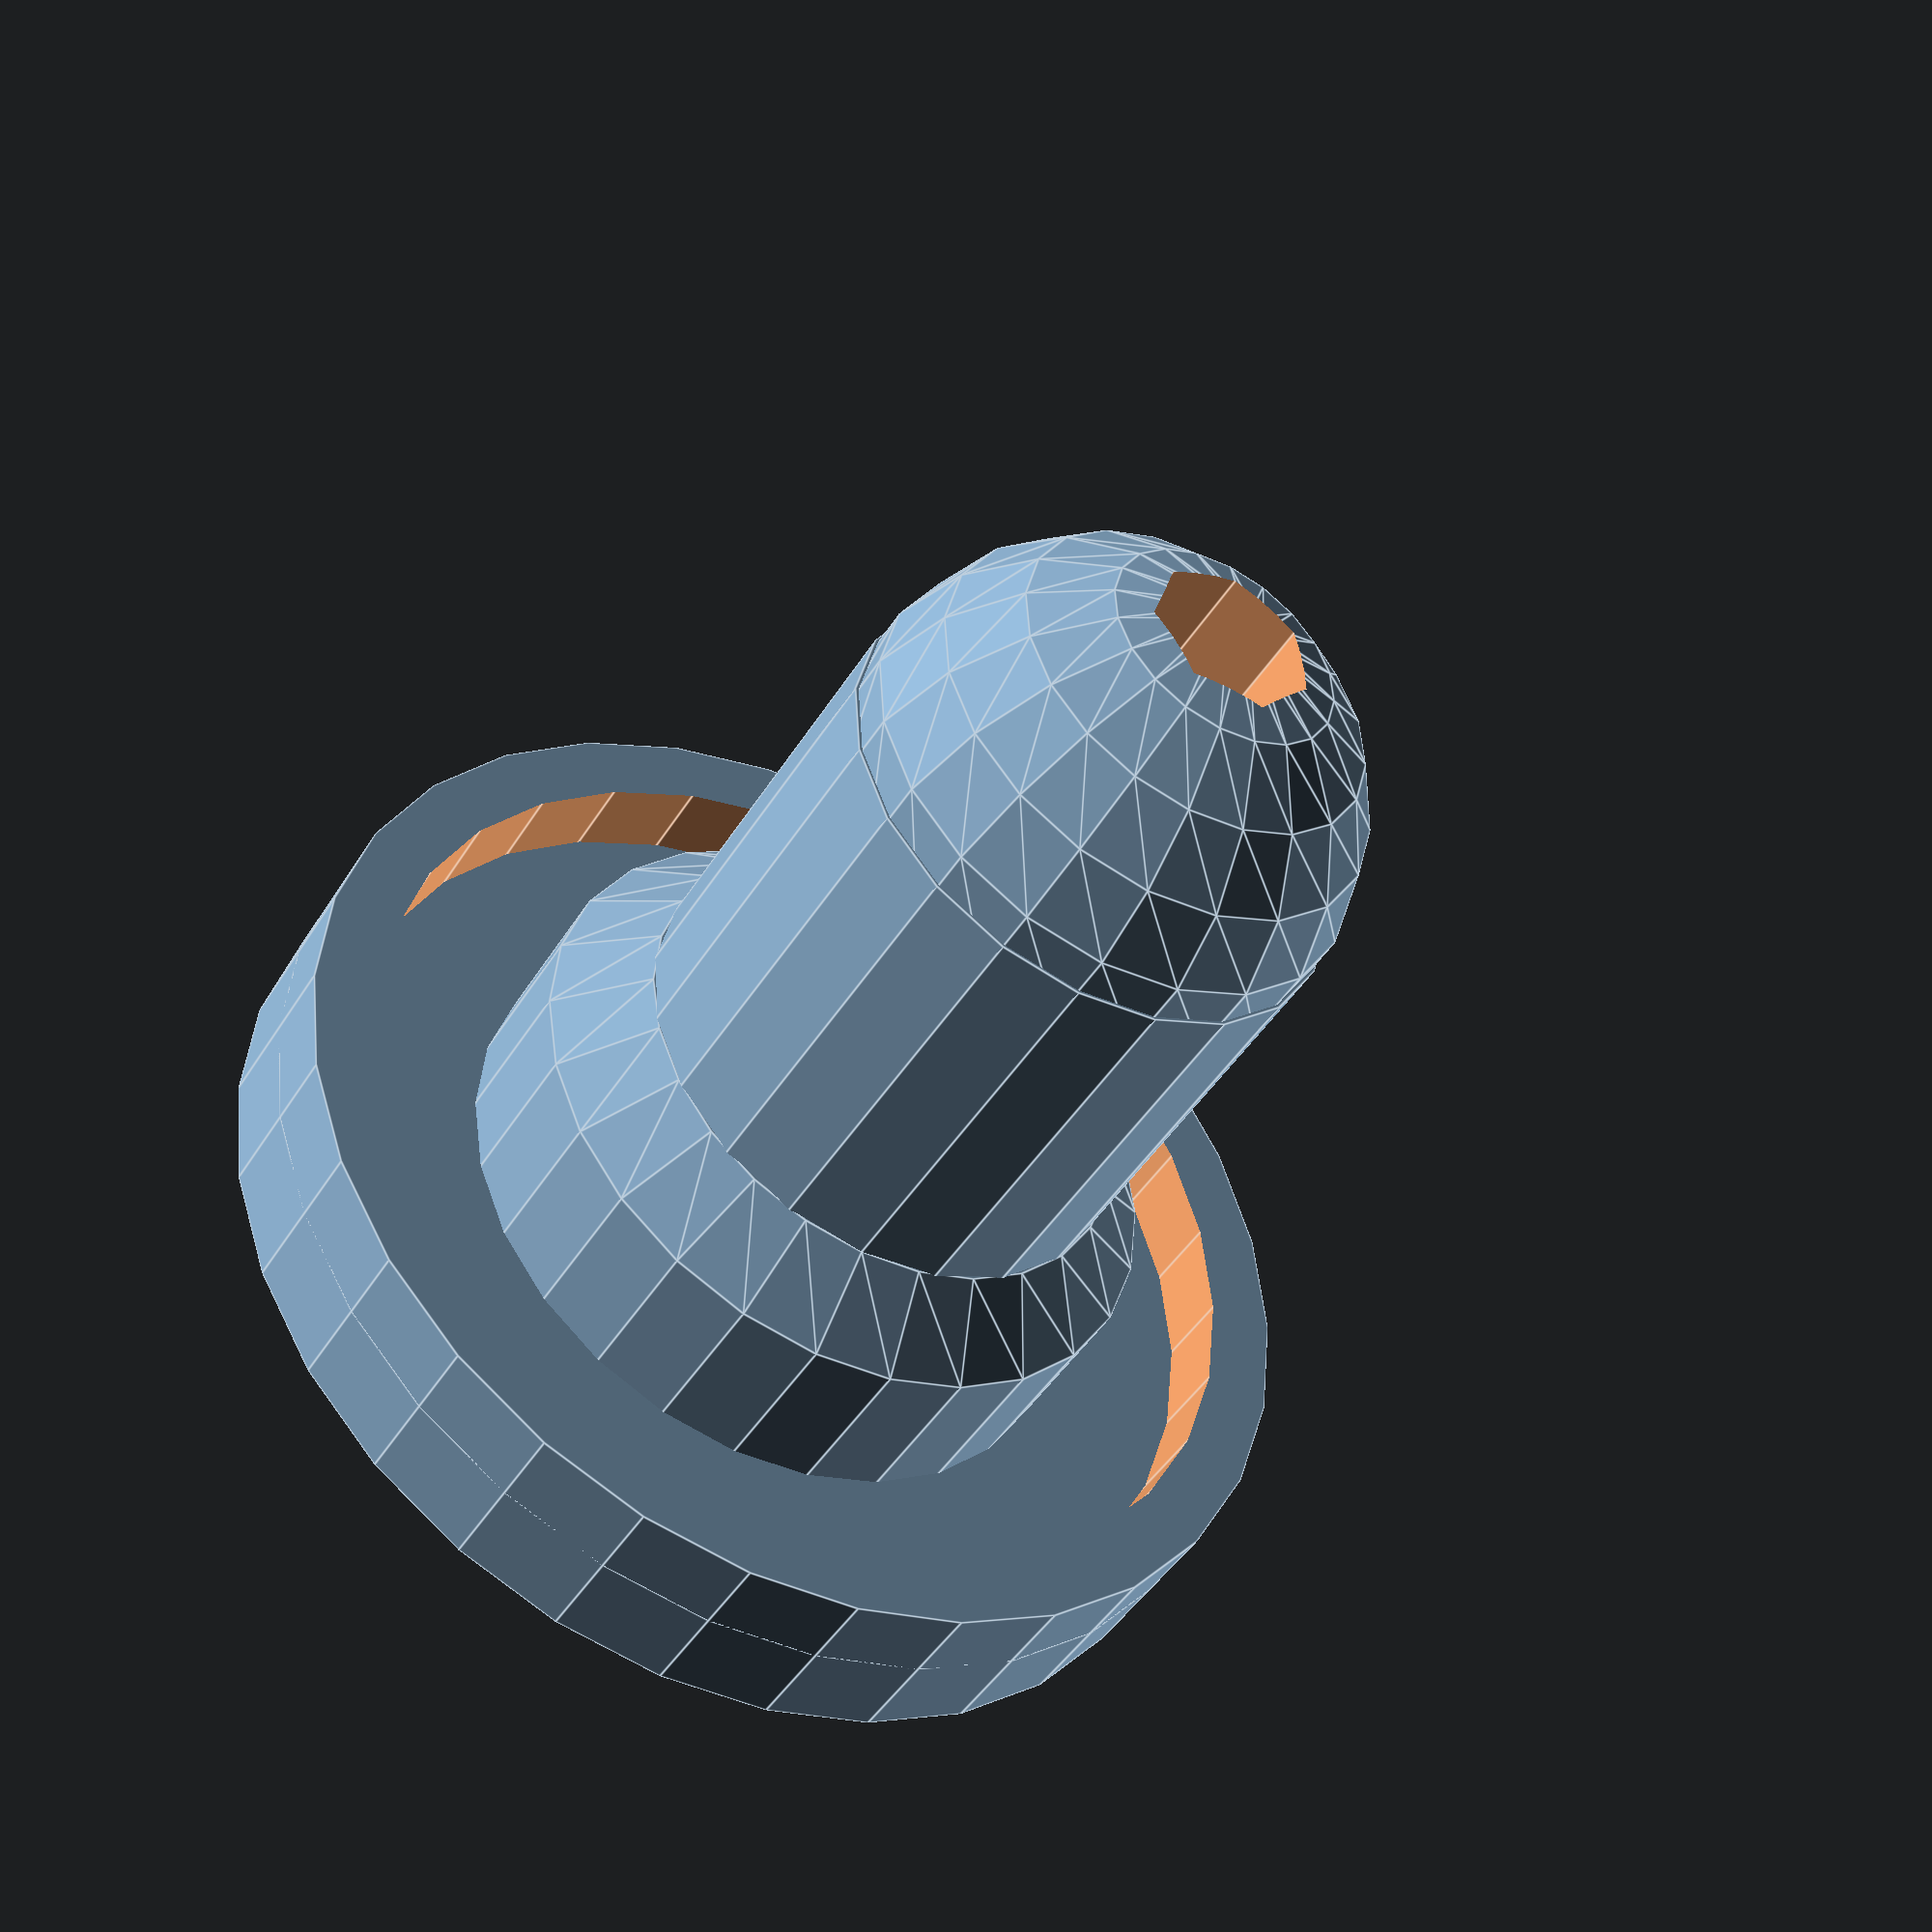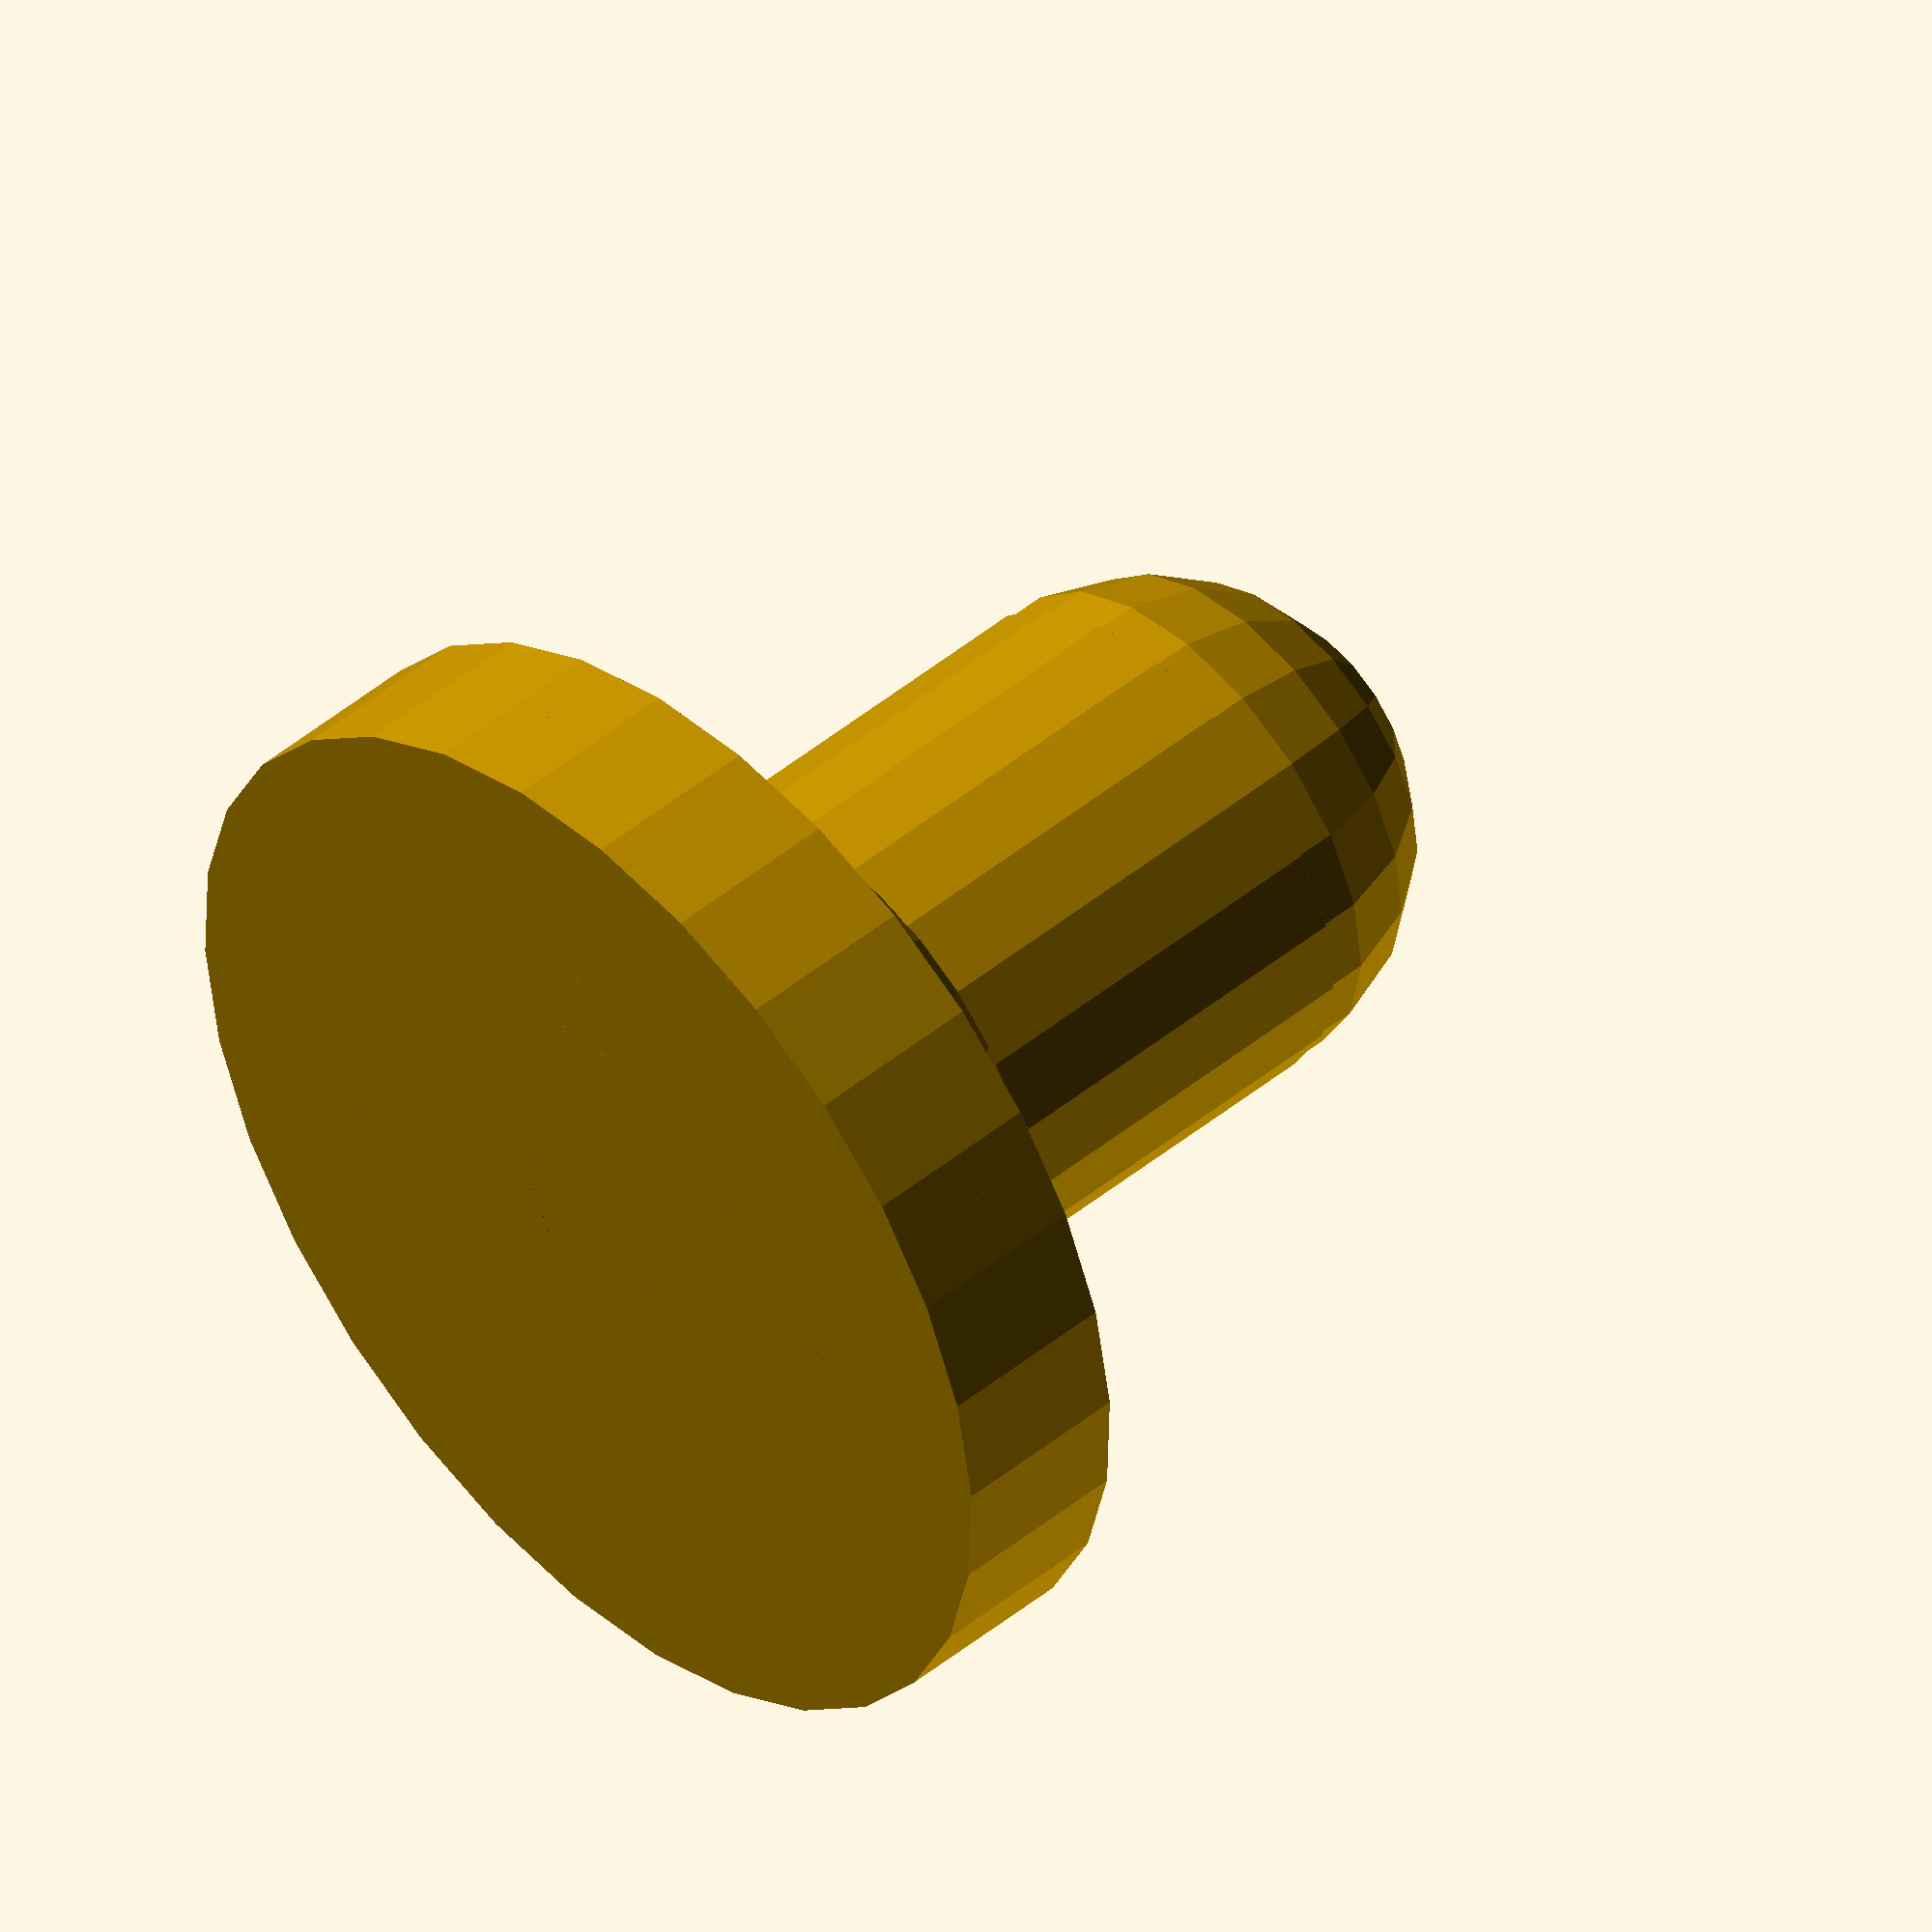
<openscad>
c = .02;
x_1 = .534 + 2*c;
x_2 = .440 - 2*c;
wall_thickness = .655 - x_1;
echo("wall thickness", wall_thickness);

// TODO
x_3 = .1;

x_4 = .22;
x_5 = .2;

x_6 = .12;
x_7 = .35 - 2*c;
x_8 = .775; // then cut to length

difference() {
  cylinder($fs=0.1, h=x_4, r=.655);
  cylinder($fs=0.1, h=x_4*3, r=x_1, center=true);
}
cylinder($fs=0.1, h=x_6, r=.655);

difference() {
  union() {
	cylinder($fs=0.1, h=(x_5 + x_6), r=x_2);
	translate([0,0,x_5+x_6]) cylinder($fs=0.1, h=(x_2 - x_7), r1=x_2, r2=x_7);
	cylinder($fs=0.1, h=(x_8 + x_6), r=x_7);
	translate([0,0,(x_8+x_6)]) sphere($fs=0.1, r=x_7);
  }
  cylinder($fs=0.1, h=x_8*9, r=x_3, center=true);
}


/*translate(tr[0]) rotate(tr[1])*/

</openscad>
<views>
elev=224.8 azim=95.2 roll=209.7 proj=p view=edges
elev=133.0 azim=232.1 roll=313.0 proj=o view=solid
</views>
